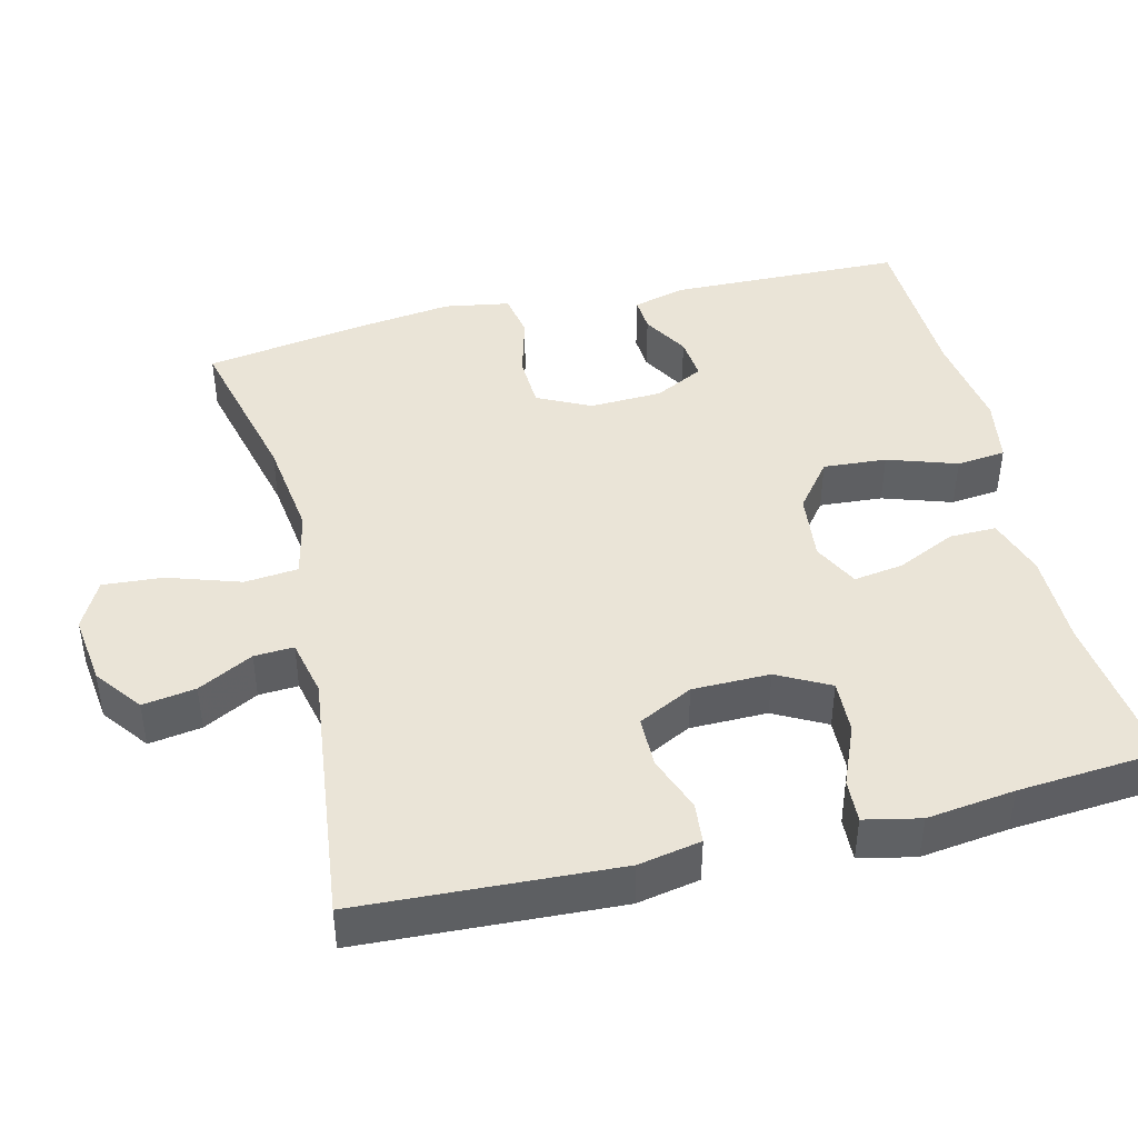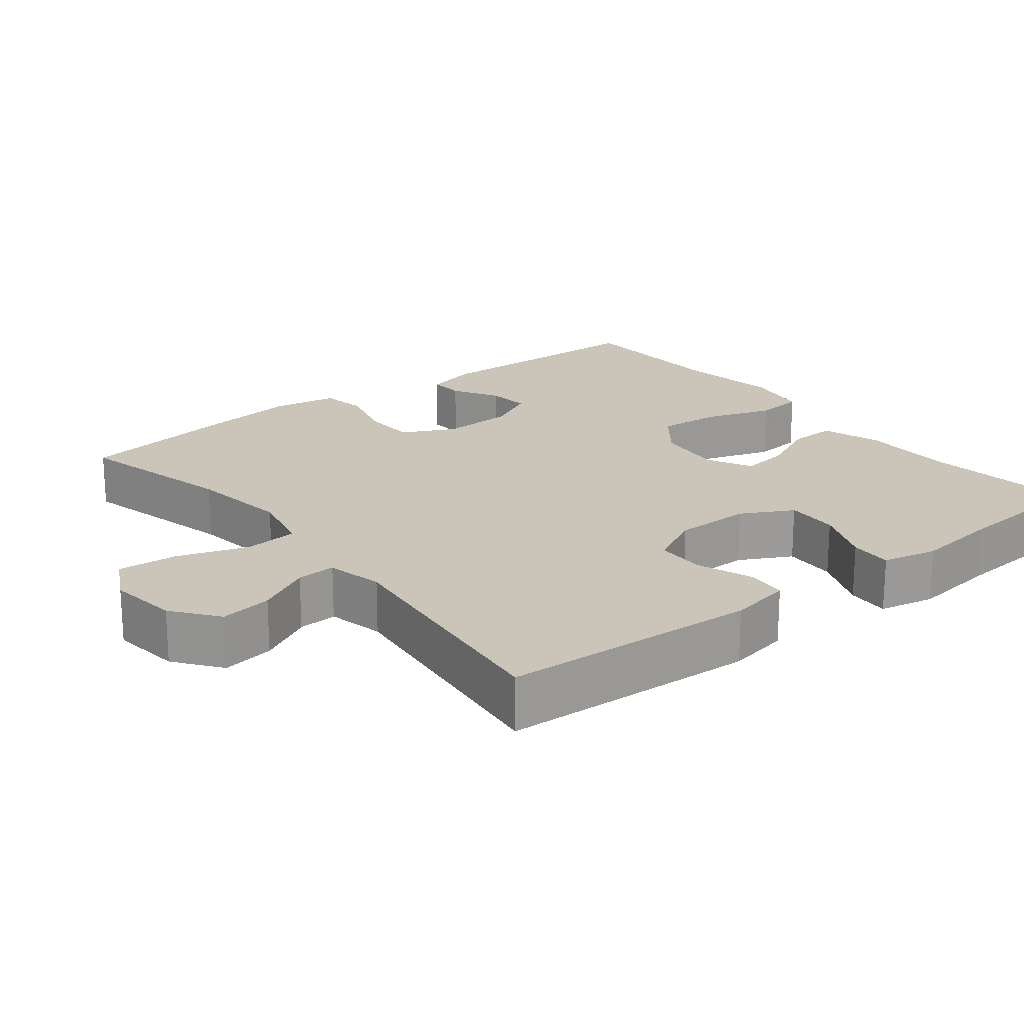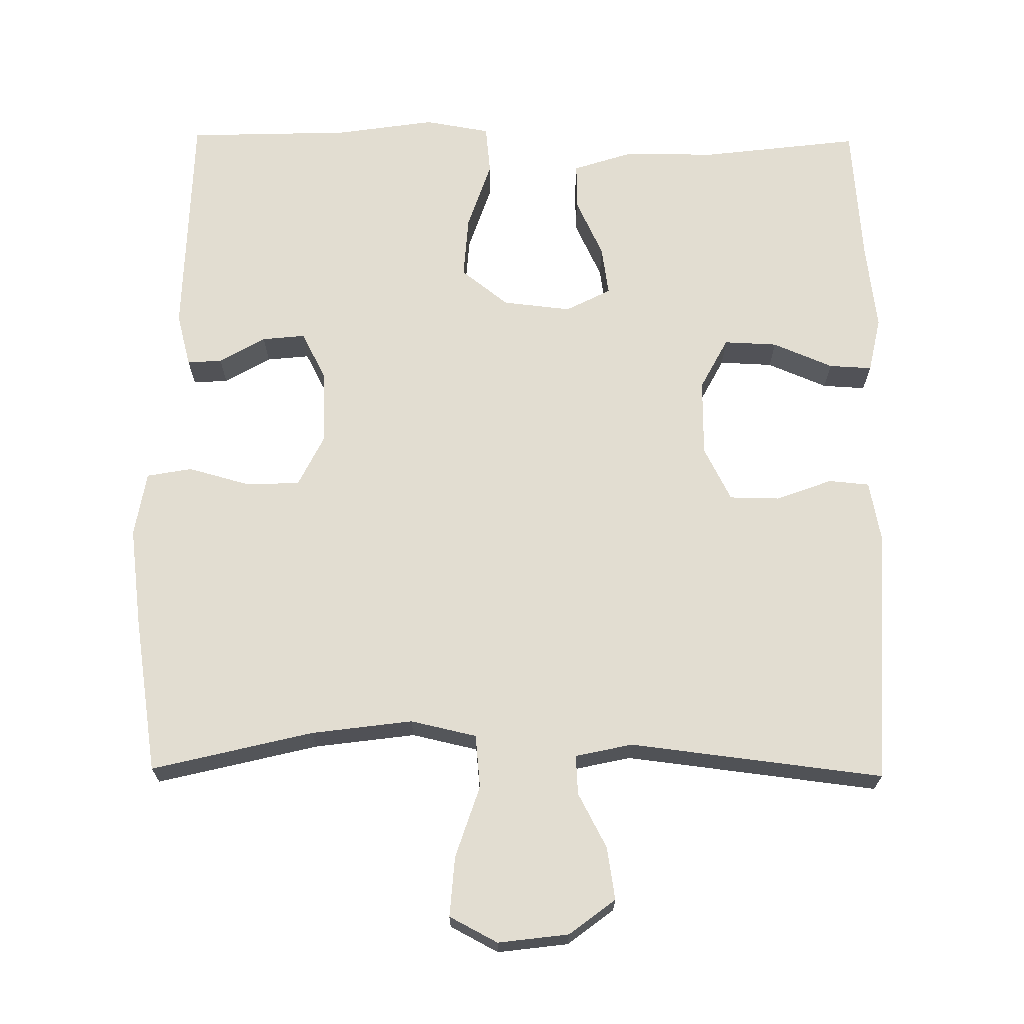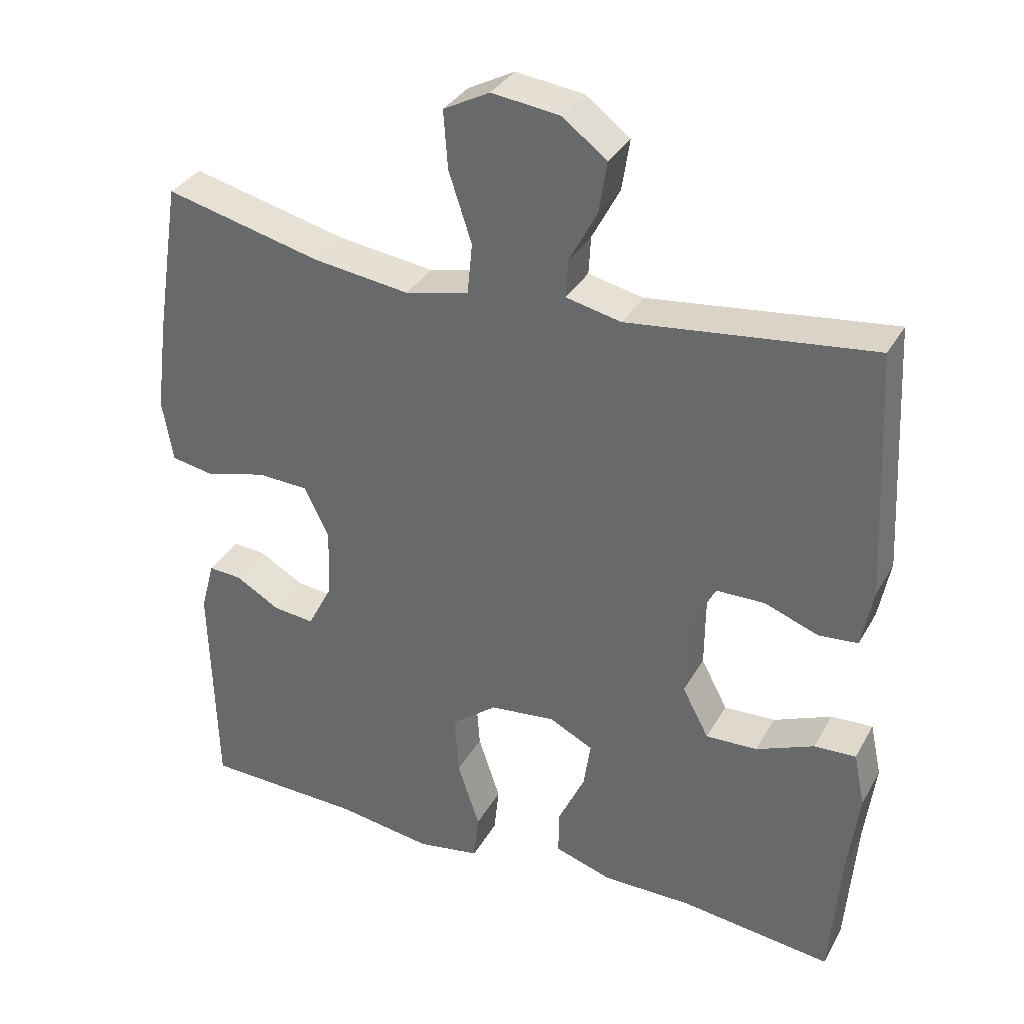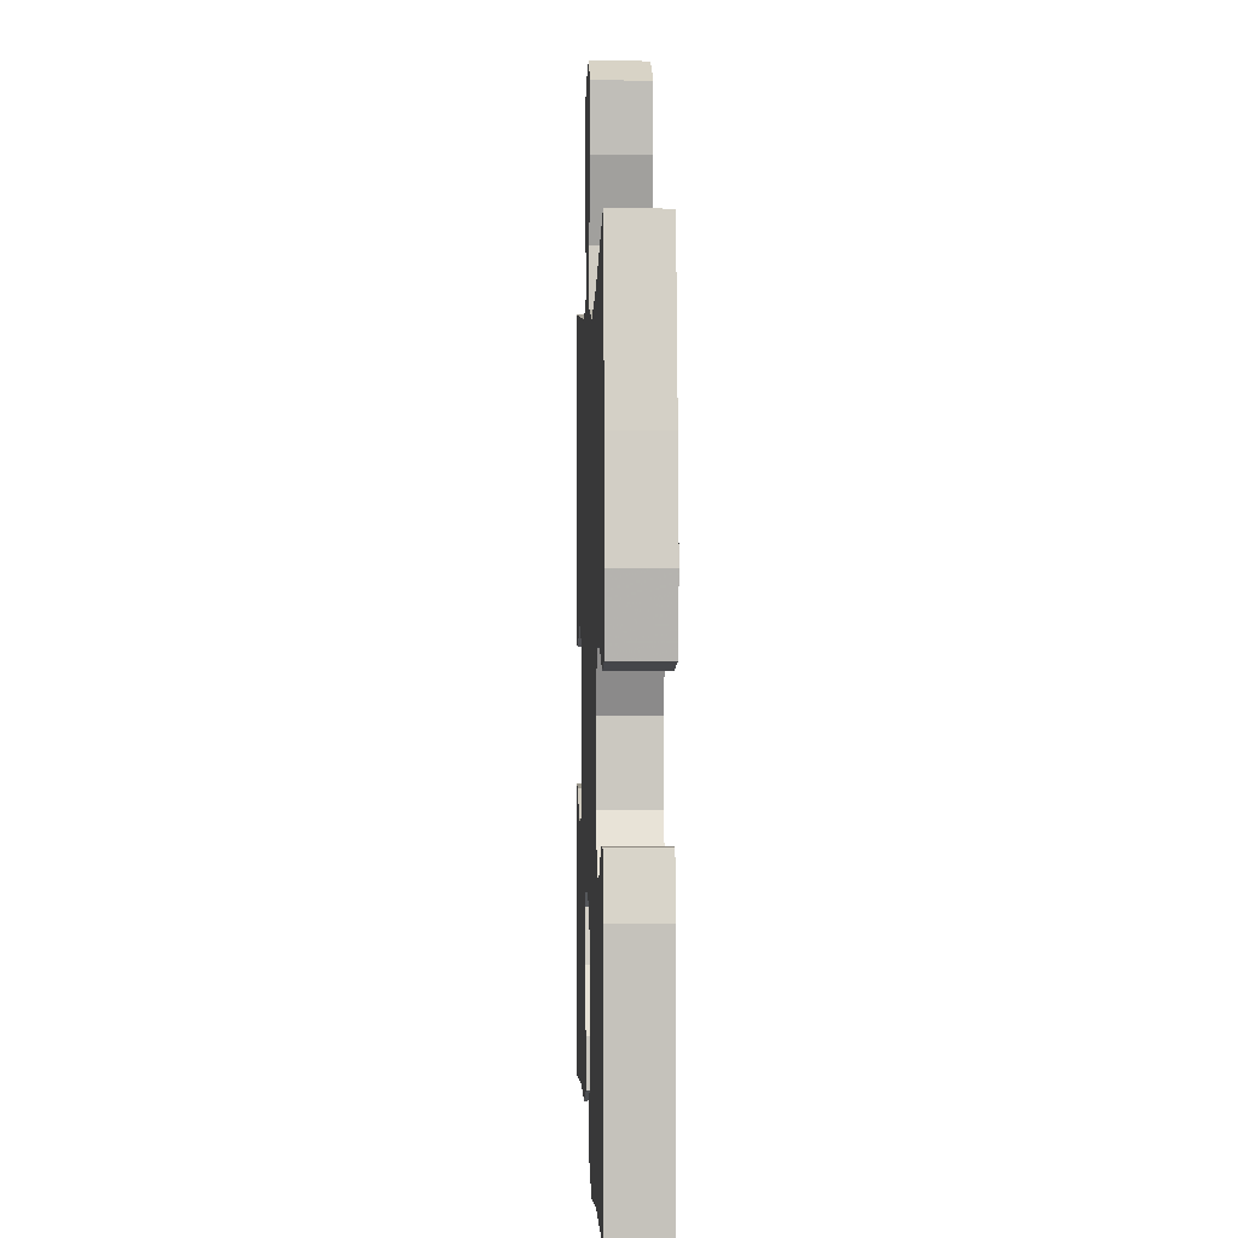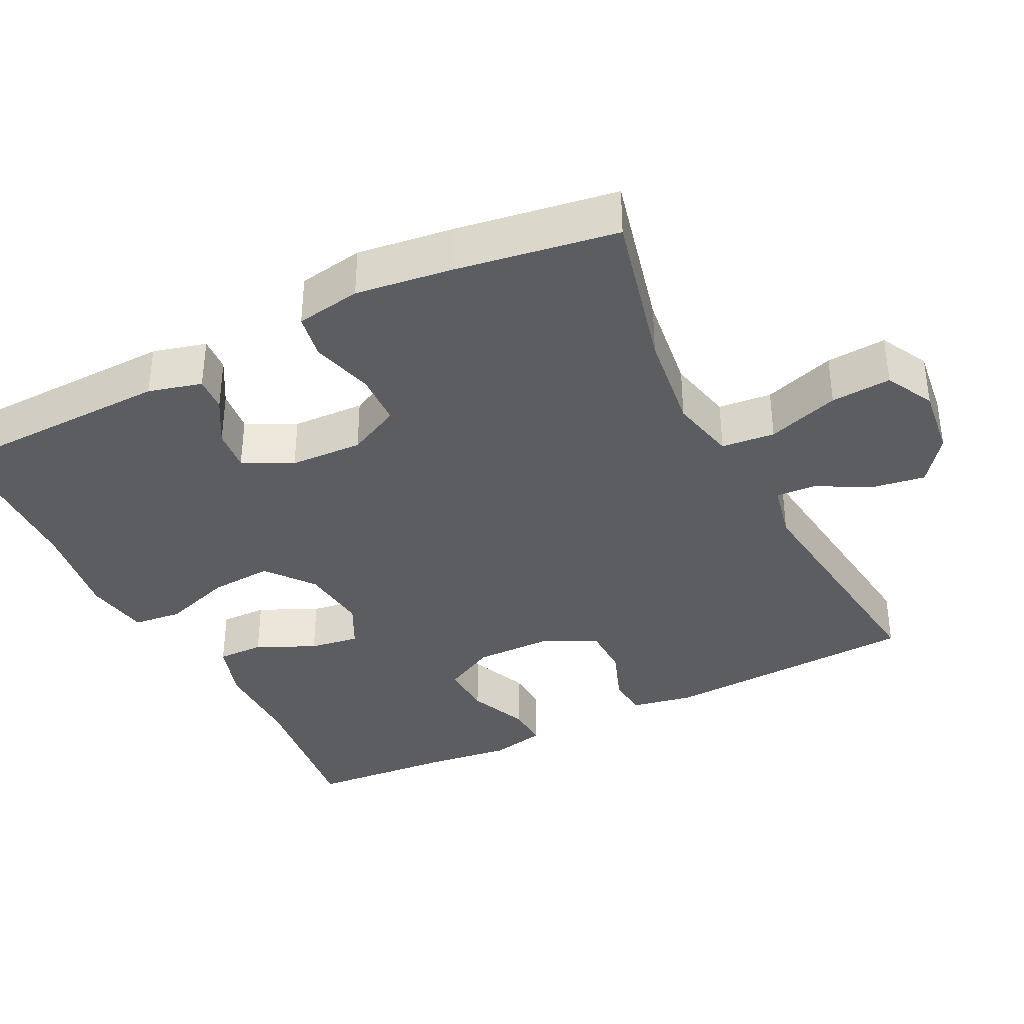
<metadata>
{"format":"obj","ext":"obj","renderer":"f3d","projection":"perspective","resolution":1024,"background":"white","views":[{"elev":43.7,"azim":76.3,"up":"+Y"},{"elev":20.5,"azim":51.8,"up":"+Y"},{"elev":68.5,"azim":0.6,"up":"+Y"},{"elev":33.9,"azim":25.6,"up":"+Z"},{"elev":0.3,"azim":-92.3,"up":"+Z"},{"elev":-36.8,"azim":-63.3,"up":"+Y"}]}
</metadata>
<code>
v -0.5 0.07 0.5
v -0.282 0.07 0.447
v -0.146 0.07 0.429
v -0.057 0.07 0.449
v -0.05 0.07 0.521
v -0.082 0.07 0.618
v -0.088 0.07 0.699
v -0.023 0.07 0.733
v 0.072 0.07 0.721
v 0.134 0.07 0.674
v 0.123 0.07 0.603
v 0.084 0.07 0.529
v 0.081 0.07 0.476
v 0.158 0.07 0.459
v 0.5 0.07 0.5
v 0.518 0.07 0.153
v 0.502 0.07 0.069
v 0.447 0.07 0.064
v 0.372 0.07 0.092
v 0.304 0.07 0.091
v 0.267 0.07 0.018
v 0.266 0.07 -0.086
v 0.303 0.07 -0.156
v 0.375 0.07 -0.153
v 0.456 0.07 -0.119
v 0.514 0.07 -0.116
v 0.53 0.07 -0.191
v 0.515 0.07 -0.309
v 0.5 0.07 -0.5
v 0.287 0.07 -0.474
v 0.162 0.07 -0.474
v 0.082 0.07 -0.448
v 0.083 0.07 -0.385
v 0.12 0.07 -0.306
v 0.13 0.07 -0.239
v 0.069 0.07 -0.208
v -0.023 0.07 -0.218
v -0.087 0.07 -0.268
v -0.081 0.07 -0.353
v -0.05 0.07 -0.446
v -0.057 0.07 -0.512
v -0.145 0.07 -0.527
v -0.279 0.07 -0.507
v -0.5 0.07 -0.5
v -0.508 0.07 -0.187
v -0.489 0.07 -0.115
v -0.442 0.07 -0.118
v -0.38 0.07 -0.154
v -0.322 0.07 -0.16
v -0.288 0.07 -0.094
v -0.284 0.07 0.004
v -0.319 0.07 0.075
v -0.391 0.07 0.078
v -0.475 0.07 0.055
v -0.536 0.07 0.066
v -0.551 0.07 0.154
v -0.534 0.07 0.285
v -0.5 0 0.5
v -0.282 0 0.447
v -0.146 0 0.429
v -0.057 0 0.449
v -0.05 0 0.521
v -0.082 0 0.618
v -0.088 0 0.699
v -0.023 0 0.733
v 0.072 0 0.721
v 0.134 0 0.674
v 0.123 0 0.603
v 0.084 0 0.529
v 0.081 0 0.476
v 0.158 0 0.459
v 0.5 0 0.5
v 0.518 0 0.153
v 0.502 0 0.069
v 0.447 0 0.064
v 0.372 0 0.092
v 0.304 0 0.091
v 0.267 0 0.018
v 0.266 0 -0.086
v 0.303 0 -0.156
v 0.375 0 -0.153
v 0.456 0 -0.119
v 0.514 0 -0.116
v 0.53 0 -0.191
v 0.515 0 -0.309
v 0.5 0 -0.5
v 0.287 0 -0.474
v 0.162 0 -0.474
v 0.082 0 -0.448
v 0.083 0 -0.385
v 0.12 0 -0.306
v 0.13 0 -0.239
v 0.069 0 -0.208
v -0.023 0 -0.218
v -0.087 0 -0.268
v -0.081 0 -0.353
v -0.05 0 -0.446
v -0.057 0 -0.512
v -0.145 0 -0.527
v -0.279 0 -0.507
v -0.5 0 -0.5
v -0.508 0 -0.187
v -0.489 0 -0.115
v -0.442 0 -0.118
v -0.38 0 -0.154
v -0.322 0 -0.16
v -0.288 0 -0.094
v -0.284 0 0.004
v -0.319 0 0.075
v -0.391 0 0.078
v -0.475 0 0.055
v -0.536 0 0.066
v -0.551 0 0.154
v -0.534 0 0.285
f 57 1 2
f 56 57 2
f 55 56 2
f 54 55 2
f 53 54 2
f 52 53 2 3
f 51 52 3 4
f 50 51 4
f 46 47 48
f 45 46 48
f 44 45 48
f 43 44 48
f 43 48 49
f 42 43 49
f 41 42 49
f 40 41 49
f 39 40 49
f 38 39 49 50
f 32 33 34
f 31 32 34
f 30 31 34
f 30 34 35
f 29 30 35
f 28 29 35
f 26 27 28
f 25 26 28
f 24 25 28
f 28 35 36
f 24 28 36
f 23 24 36
f 17 18 19
f 16 17 19
f 15 16 19
f 14 15 19
f 13 14 19 20
f 10 11 12
f 9 10 12
f 8 9 12
f 7 8 12
f 6 7 12
f 5 6 12
f 4 5 12 13
f 13 20 21
f 4 13 21
f 50 4 21
f 38 50 21
f 37 38 21
f 37 21 22
f 22 23 36 37
f 59 58 114
f 59 114 113
f 59 113 112
f 59 112 111
f 59 111 110
f 60 59 110 109
f 61 60 109 108
f 61 108 107
f 105 104 103
f 105 103 102
f 105 102 101
f 105 101 100
f 106 105 100
f 106 100 99
f 106 99 98
f 106 98 97
f 106 97 96
f 107 106 96 95
f 91 90 89
f 91 89 88
f 91 88 87
f 92 91 87
f 92 87 86
f 92 86 85
f 85 84 83
f 85 83 82
f 85 82 81
f 93 92 85
f 93 85 81
f 93 81 80
f 76 75 74
f 76 74 73
f 76 73 72
f 76 72 71
f 77 76 71 70
f 69 68 67
f 69 67 66
f 69 66 65
f 69 65 64
f 69 64 63
f 69 63 62
f 70 69 62 61
f 78 77 70
f 78 70 61
f 78 61 107
f 78 107 95
f 78 95 94
f 79 78 94
f 94 93 80 79
f 1 58 59 2
f 2 59 60 3
f 3 60 61 4
f 4 61 62 5
f 5 62 63 6
f 6 63 64 7
f 7 64 65 8
f 8 65 66 9
f 9 66 67 10
f 10 67 68 11
f 11 68 69 12
f 12 69 70 13
f 13 70 71 14
f 14 71 72 15
f 15 72 73 16
f 16 73 74 17
f 17 74 75 18
f 18 75 76 19
f 19 76 77 20
f 20 77 78 21
f 21 78 79 22
f 22 79 80 23
f 23 80 81 24
f 24 81 82 25
f 25 82 83 26
f 26 83 84 27
f 27 84 85 28
f 28 85 86 29
f 29 86 87 30
f 30 87 88 31
f 31 88 89 32
f 32 89 90 33
f 33 90 91 34
f 34 91 92 35
f 35 92 93 36
f 36 93 94 37
f 37 94 95 38
f 38 95 96 39
f 39 96 97 40
f 40 97 98 41
f 41 98 99 42
f 42 99 100 43
f 43 100 101 44
f 44 101 102 45
f 45 102 103 46
f 46 103 104 47
f 47 104 105 48
f 48 105 106 49
f 49 106 107 50
f 50 107 108 51
f 51 108 109 52
f 52 109 110 53
f 53 110 111 54
f 54 111 112 55
f 55 112 113 56
f 56 113 114 57
f 57 114 58 1

</code>
